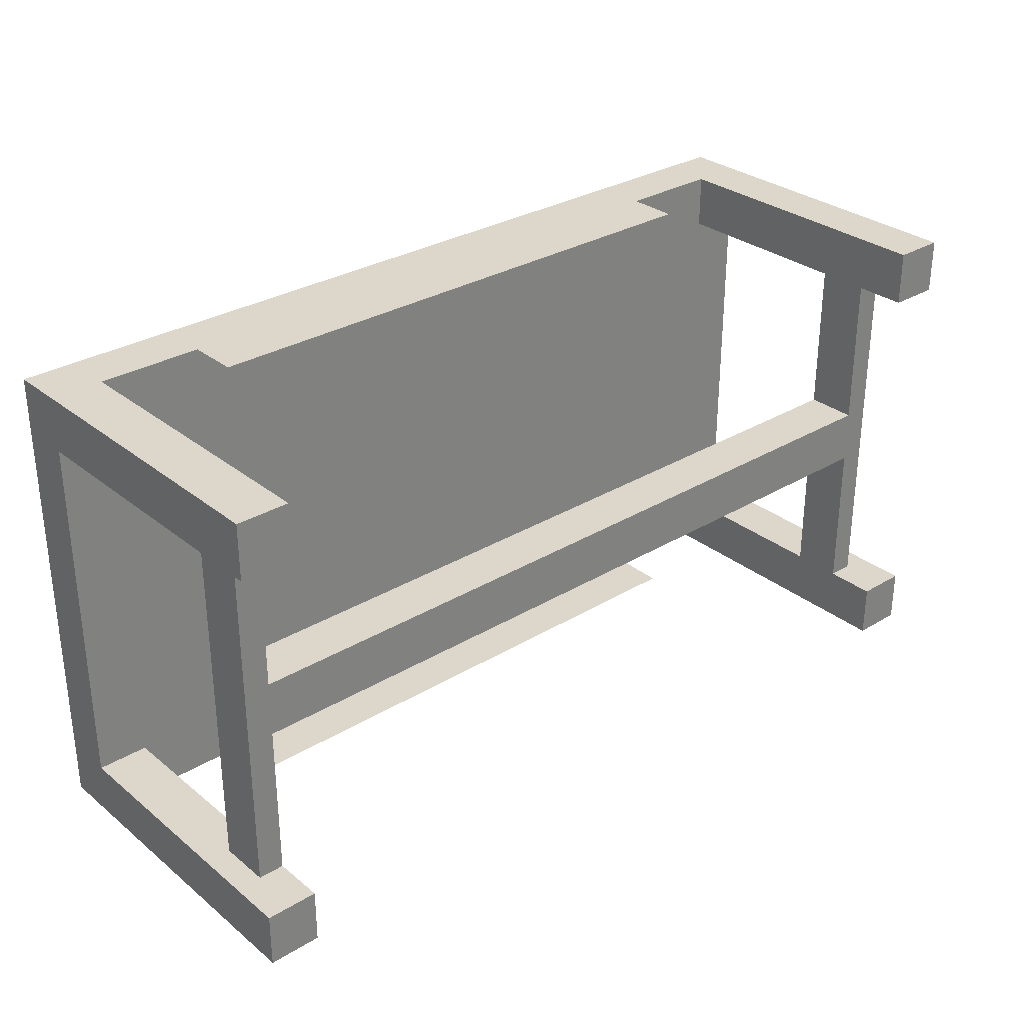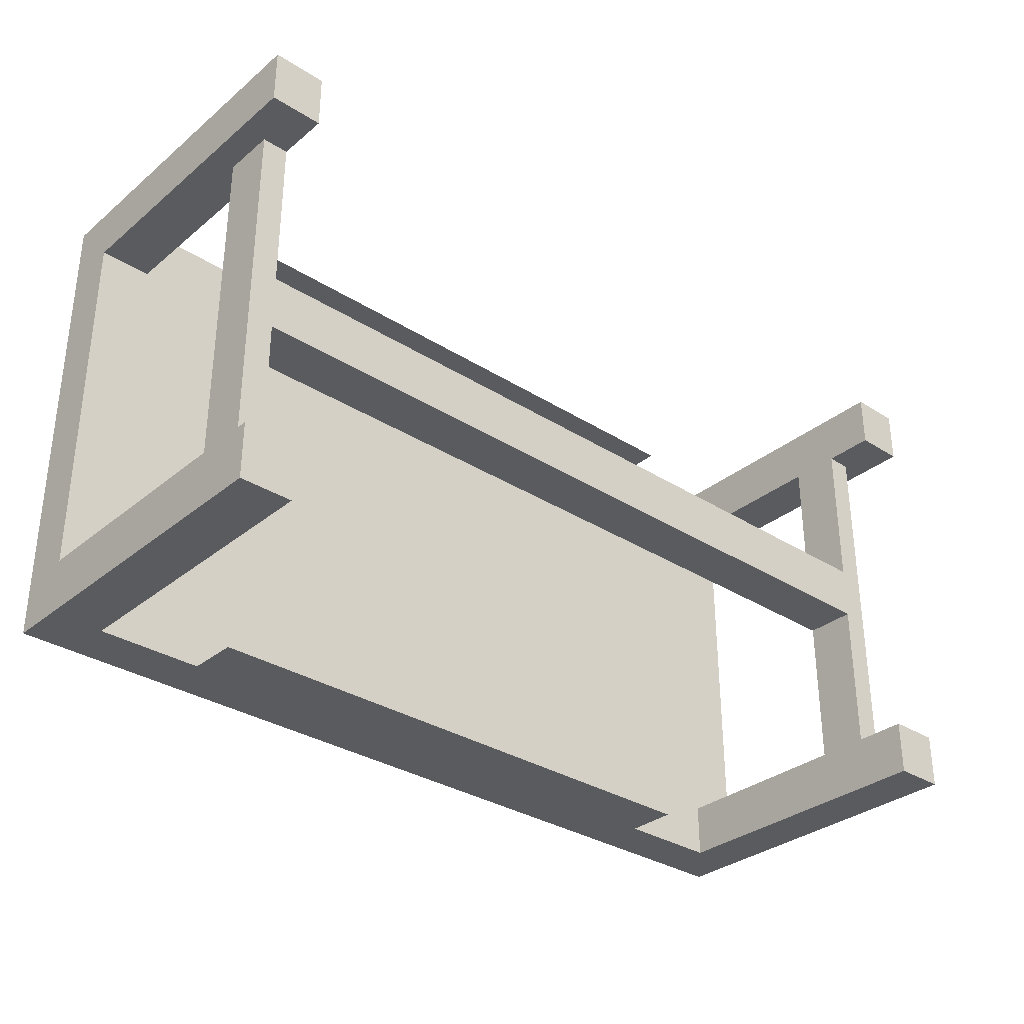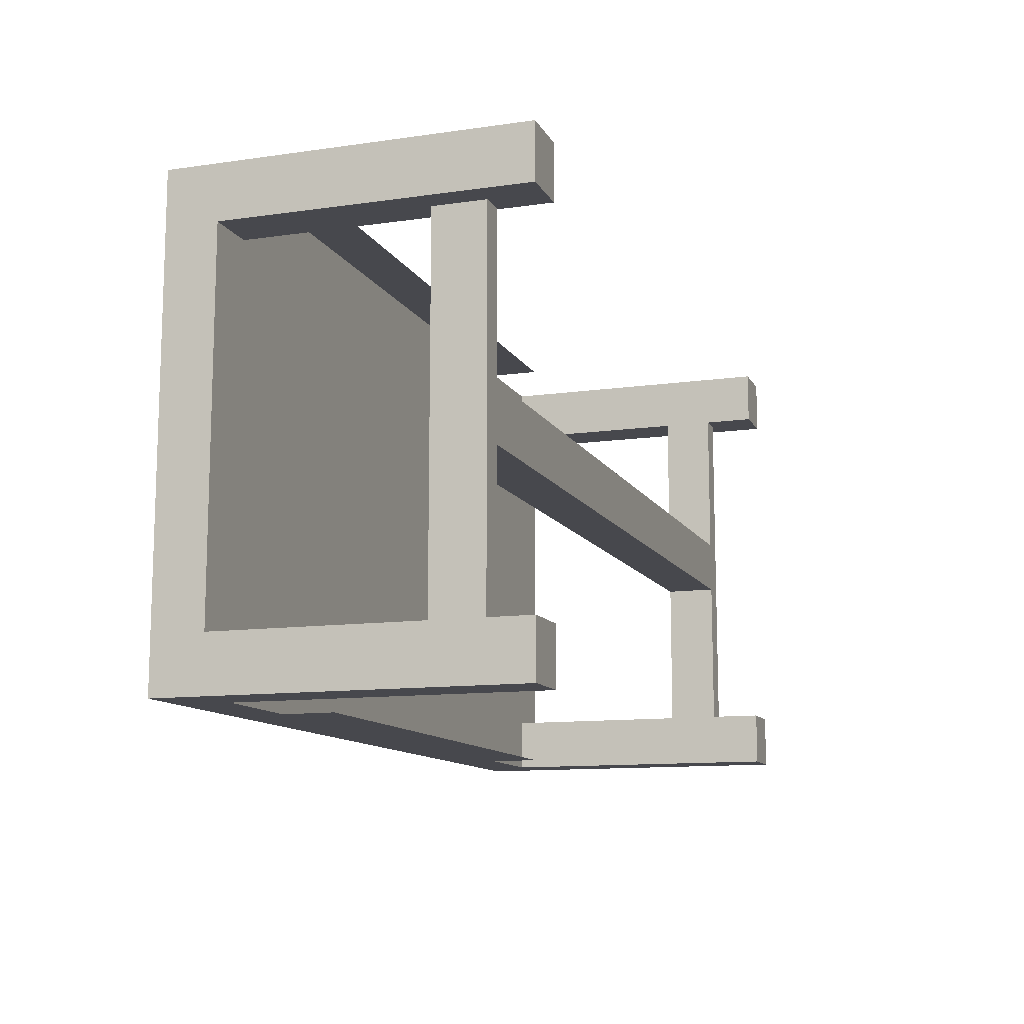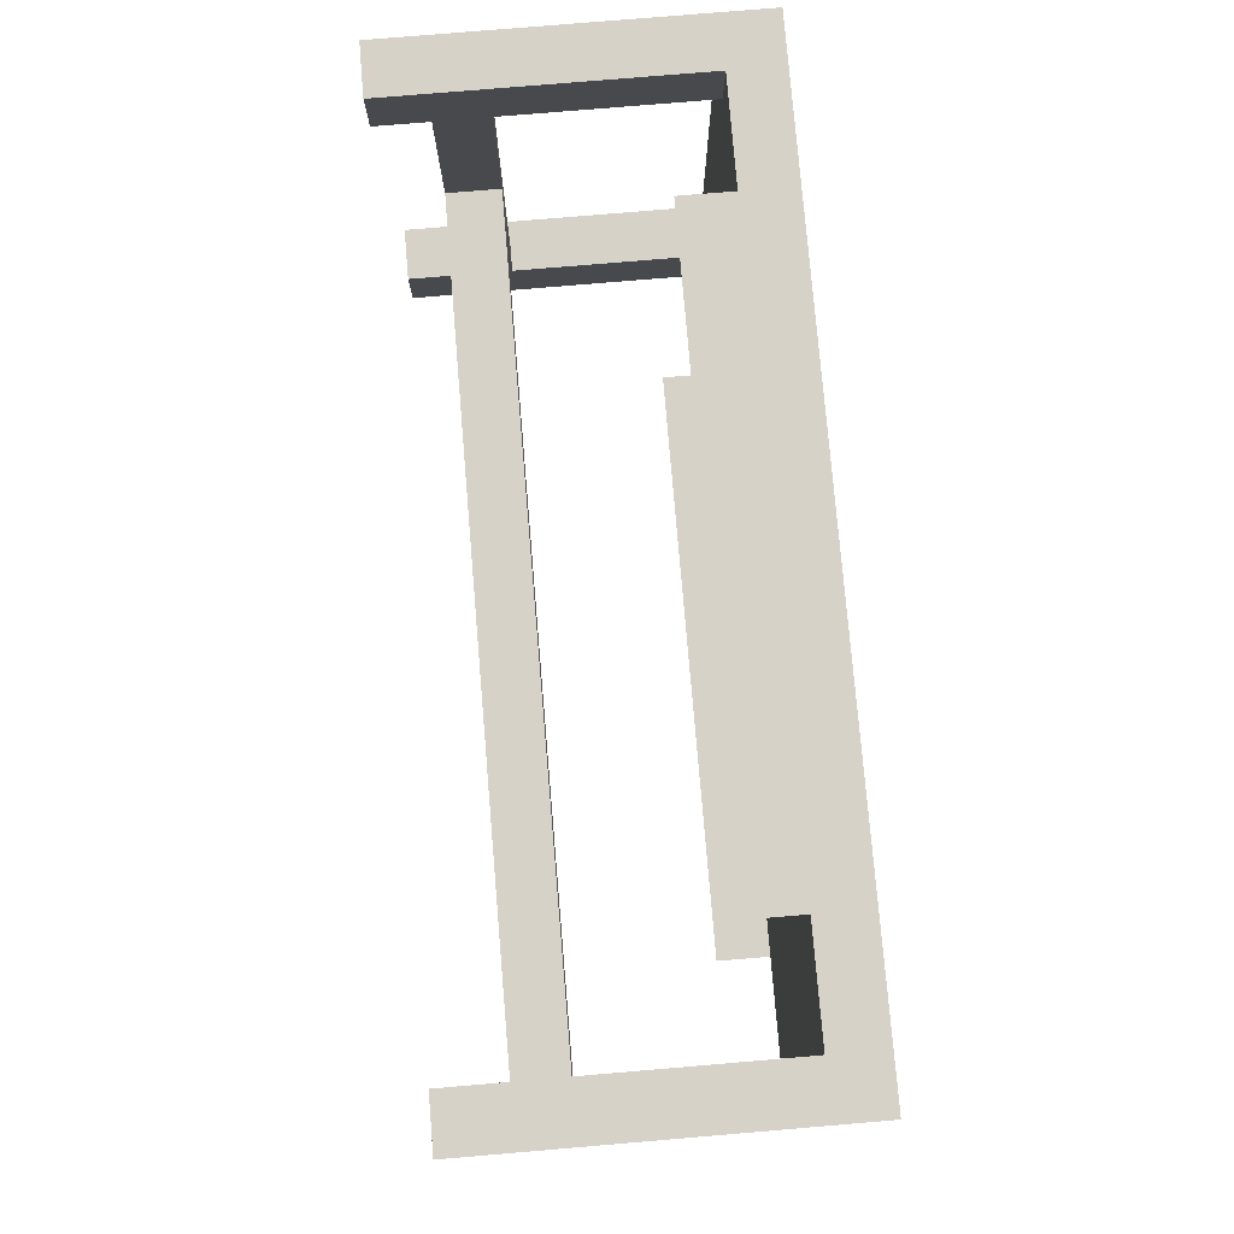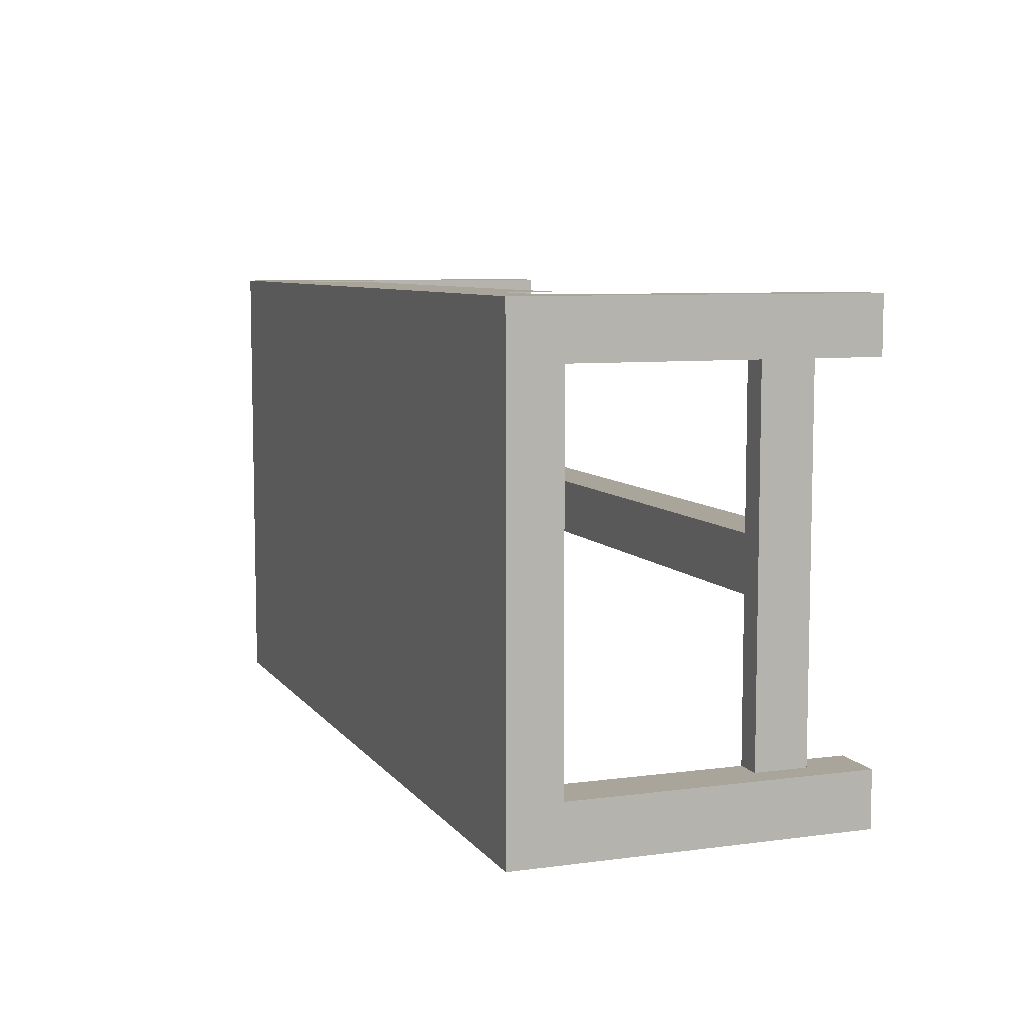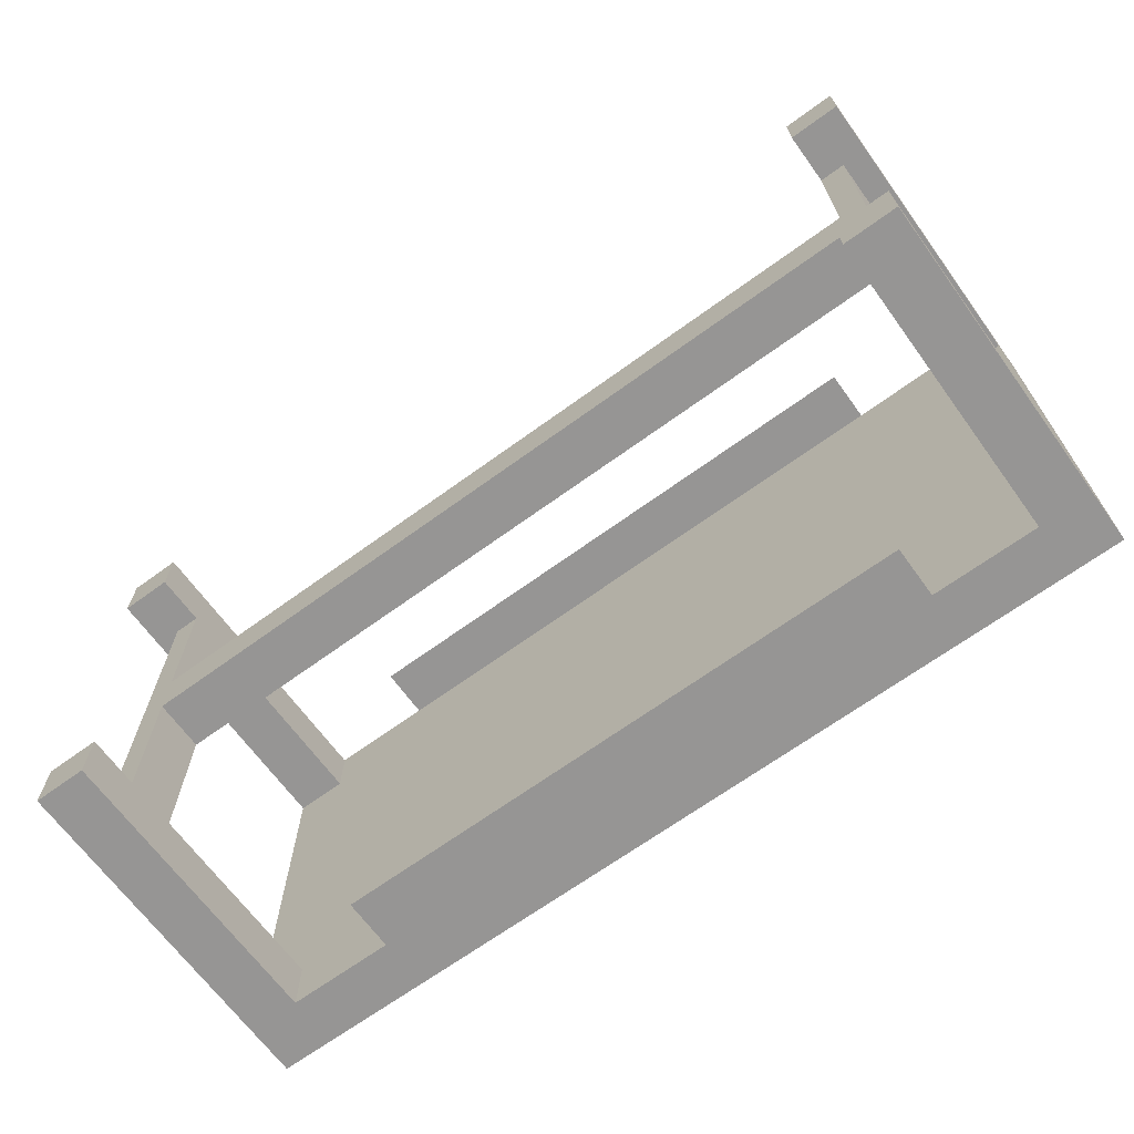
<metadata>
{"format":"obj","ext":"obj","renderer":"f3d","projection":"perspective","resolution":1024,"background":"white","views":[{"elev":30.4,"azim":-41.1,"up":"+Z"},{"elev":-32.4,"azim":-41.5,"up":"+Z"},{"elev":-11.7,"azim":-71.1,"up":"+Z"},{"elev":78.0,"azim":85.2,"up":"+Z"},{"elev":7.6,"azim":-110.6,"up":"+Z"},{"elev":-67.5,"azim":36.1,"up":"+Z"}]}
</metadata>
<code>
g tableCloth
v -0.485 0.485 1.979
v -0.485 0.9701 1.979
v -7.93 0.485 1.979
v -7.93 0.9701 1.979
v -7.93 0.485 2.495
v -7.93 0.9701 2.495
v -0.485 0.485 2.495
v -0.485 0.9701 2.495
v -0.485 2.782 4.474
v -0.485 2.782 3.958
v -1.47 2.782 4.474
v -1.47 2.782 -4.331e-14
v -0.485 2.782 2.184e-13
v -0.485 2.782 0.5157
v -1.44e-12 2.782 3.958
v -1.191e-13 2.782 0.5157
v -6.945 2.782 4.474
v -6.945 2.782 1.092e-12
v -7.93 2.782 4.474
v -7.93 2.782 3.958
v -7.93 2.782 1.225e-12
v -7.93 2.782 0.5157
v -8.415 2.782 3.958
v -8.415 2.782 0.5157
v -0.2425 0.485 3.958
v -0.2425 0.485 0.5157
v -0.485 0.485 3.958
v -0.485 0.485 0.5157
v -8.172 0.485 3.958
v -7.93 0.485 3.958
v -8.172 0.485 0.5157
v -7.93 0.485 0.5157
v -0.2425 0.9701 0.5157
v -0.2425 0.9701 3.958
v -0.485 0.9701 0.5157
v -0.485 0.9701 3.958
v -8.172 0.9701 3.958
v -7.93 0.9701 3.958
v -8.172 0.9701 0.5157
v -7.93 0.9701 0.5157
v -7.93 5.491e-14 1.225e-12
v -7.93 5.491e-14 0.5157
v -8.415 5.491e-14 3.958
v -8.415 5.491e-14 4.474
v -8.415 3.267 4.474
v -8.415 3.267 1.249e-12
v -8.415 5.491e-14 0.5157
v -8.415 5.491e-14 1.243e-12
v -7.93 5.491e-14 4.474
v -7.93 5.491e-14 3.958
v -1.191e-13 6.178e-13 0.5157
v -1.336e-13 6.178e-13 0
v -0.485 0 0.5157
v -0.485 0 2.184e-13
v -1.426e-12 6.178e-13 4.474
v -1.44e-12 6.178e-13 3.958
v -0.485 5.973e-13 4.474
v -0.485 5.973e-13 3.958
v -6.945 3.267 4.474
v -1.191e-13 3.267 1.263e-14
v 0 3.267 4.474
v -6.945 3.267 2.33e-12
v -1.47 3.267 4.474
v -1.47 3.267 -1.624e-14
v -1.47 2.297 -1.281e-12
v -6.945 2.297 -1.462e-13
v -6.945 2.297 4.474
v -1.47 2.297 4.474
f 2 1 3
f 3 4 2
f 6 5 7
f 7 8 6
f 10 9 11
f 10 11 12
f 10 12 13
f 10 13 14
f 15 10 14
f 14 16 15
f 11 17 12
f 17 18 12
f 17 19 18
f 19 20 18
f 20 21 18
f 20 22 21
f 22 20 23
f 23 24 22
f 26 25 27
f 27 7 26
f 7 1 26
f 1 28 26
f 3 1 7
f 7 5 3
f 29 3 5
f 5 30 29
f 29 31 3
f 32 3 31
f 34 33 35
f 35 36 34
f 35 2 36
f 2 8 36
f 2 4 8
f 4 6 8
f 6 4 37
f 37 38 6
f 4 39 37
f 4 40 39
f 41 21 22
f 22 42 41
f 22 40 42
f 40 32 42
f 40 4 32
f 4 3 32
f 23 43 44
f 23 44 45
f 24 23 45
f 24 45 46
f 47 24 46
f 46 48 47
f 38 20 19
f 19 30 38
f 30 19 49
f 49 50 30
f 38 30 5
f 5 6 38
f 50 49 44
f 44 43 50
f 37 39 31
f 31 29 37
f 52 51 53
f 53 54 52
f 29 50 43
f 43 23 29
f 23 37 29
f 23 38 37
f 23 20 38
f 50 29 30
f 26 33 34
f 34 25 26
f 56 55 57
f 57 58 56
f 28 53 51
f 51 26 28
f 51 16 26
f 16 33 26
f 16 14 33
f 35 33 14
f 47 42 32
f 32 31 47
f 24 47 31
f 31 39 24
f 39 40 24
f 40 22 24
f 56 58 27
f 27 25 56
f 15 56 25
f 25 34 15
f 34 36 15
f 36 10 15
f 35 28 1
f 1 2 35
f 28 35 14
f 53 28 14
f 53 14 13
f 13 54 53
f 41 42 47
f 47 48 41
f 36 8 7
f 7 27 36
f 27 10 36
f 27 58 10
f 58 57 10
f 57 9 10
f 44 49 19
f 19 45 44
f 19 17 45
f 17 59 45
f 16 60 61
f 61 15 16
f 61 56 15
f 61 55 56
f 60 16 51
f 51 52 60
f 45 59 62
f 62 46 45
f 41 48 46
f 46 21 41
f 21 46 62
f 62 18 21
f 63 61 60
f 60 64 63
f 52 54 13
f 13 60 52
f 13 12 60
f 12 64 60
f 9 57 55
f 55 61 9
f 61 63 9
f 11 9 63
f 59 63 64
f 64 62 59
f 12 18 62
f 62 64 12
f 18 12 65
f 65 66 18
f 65 18 66
f 18 65 12
f 17 11 63
f 63 59 17
f 68 67 17
f 17 11 68
f 68 17 67
f 17 68 11

</code>
